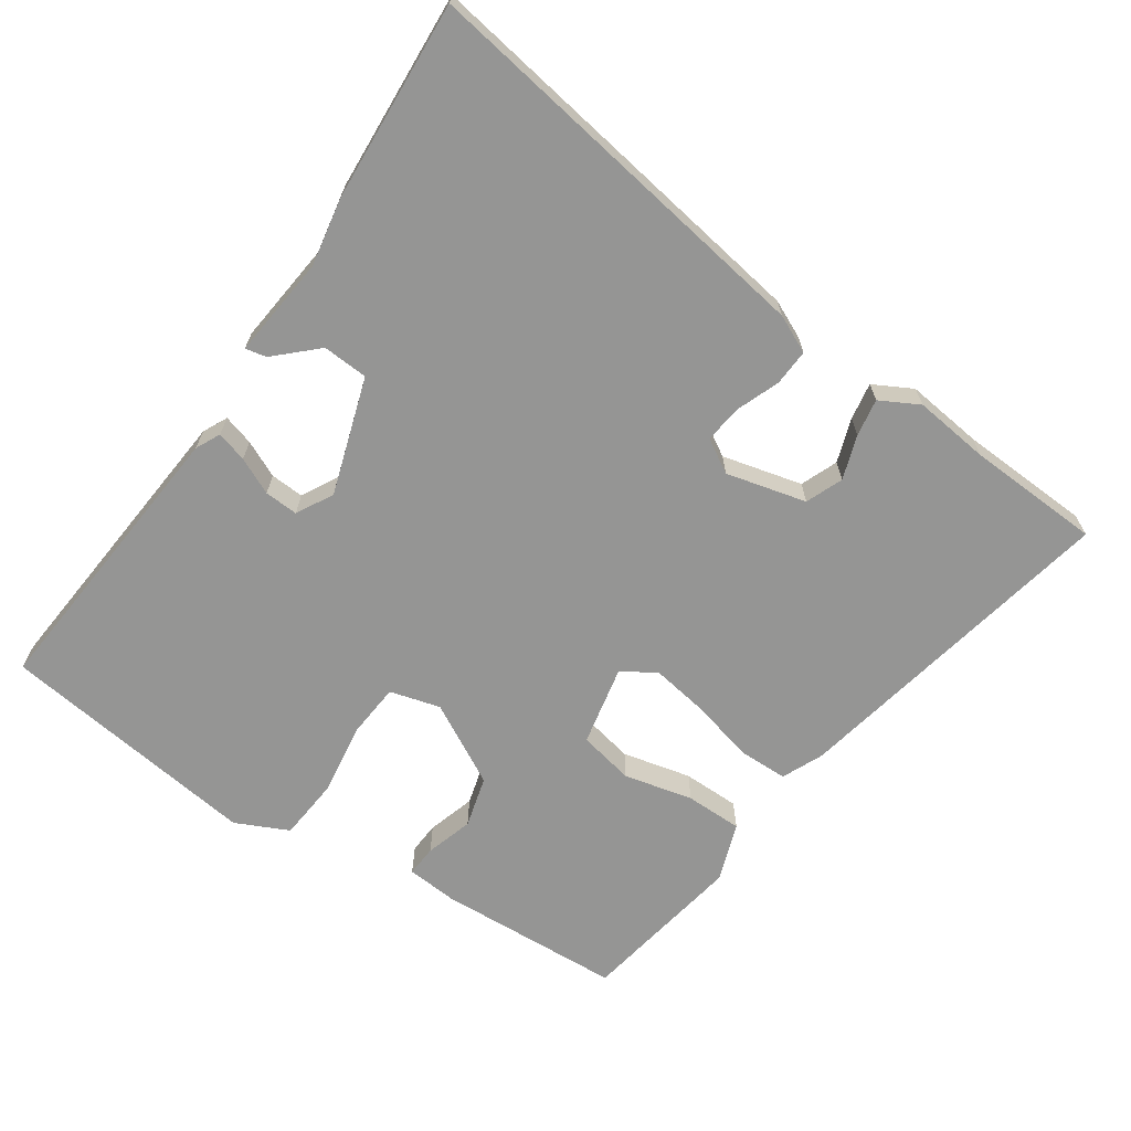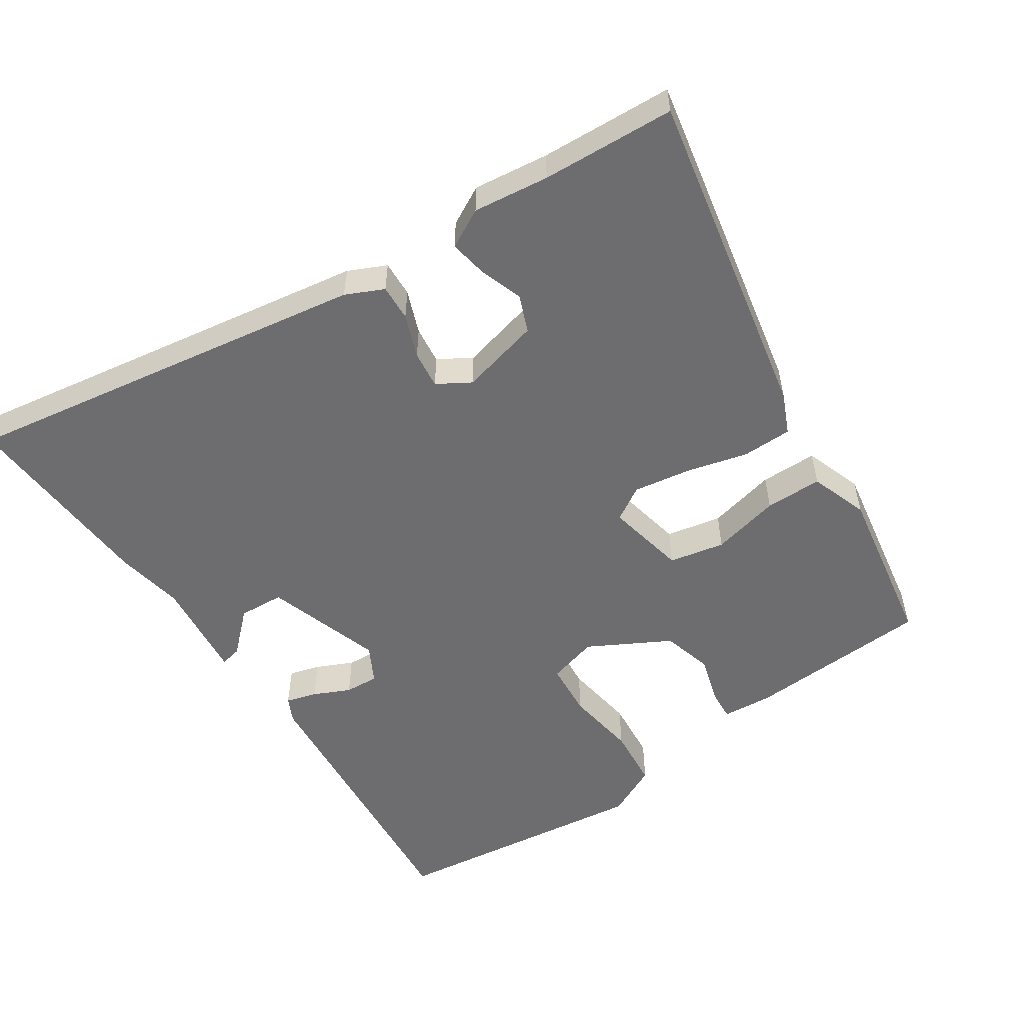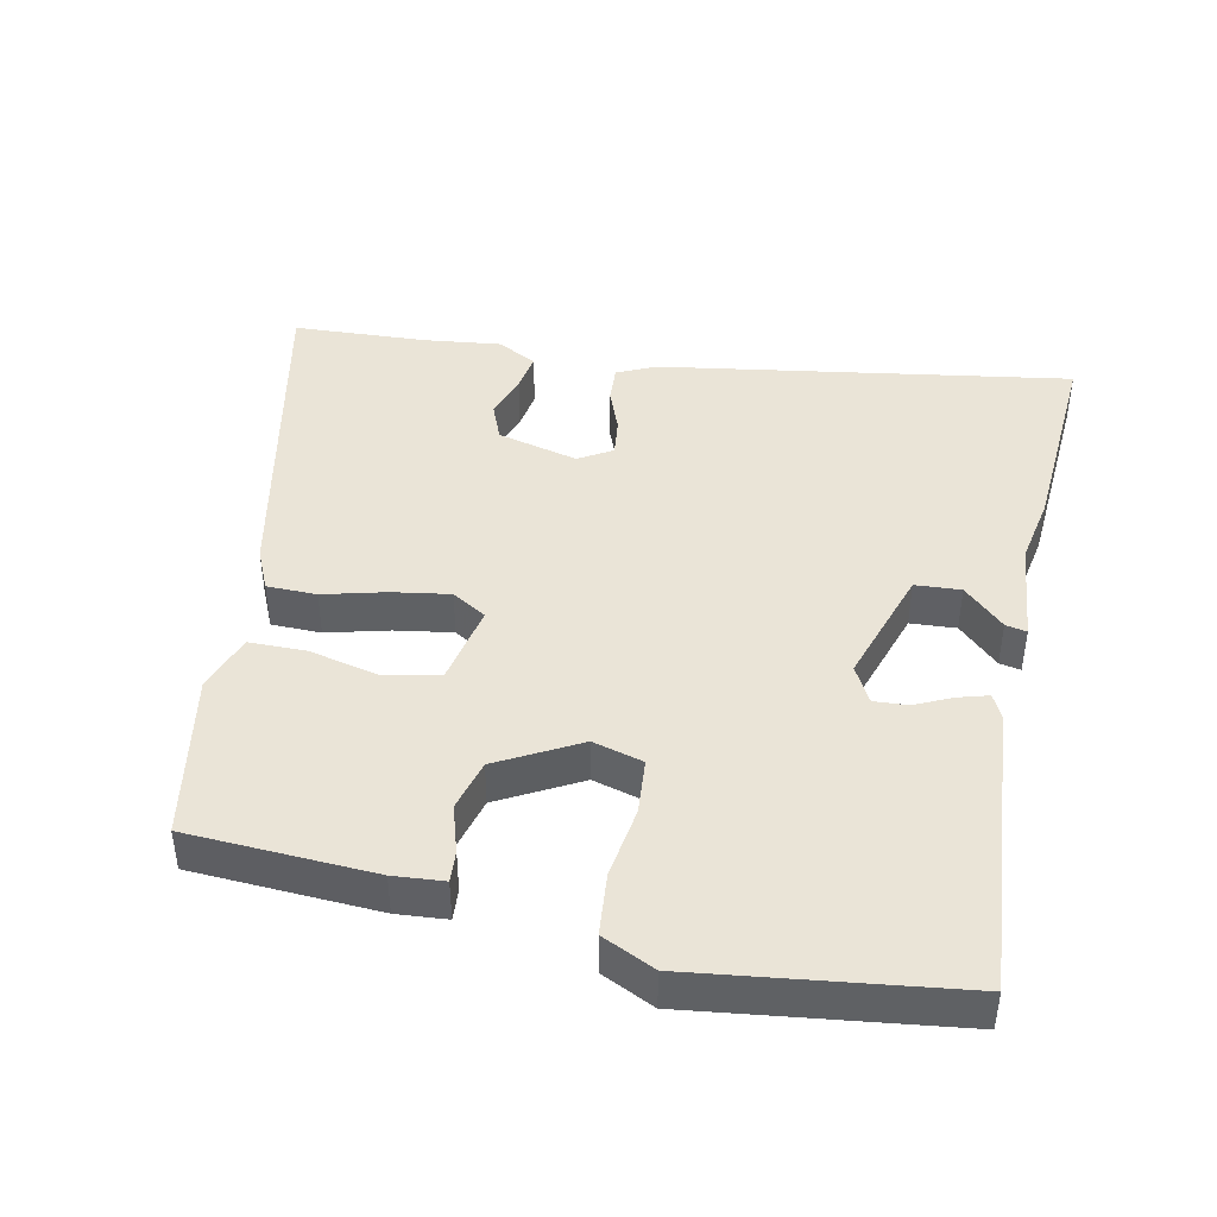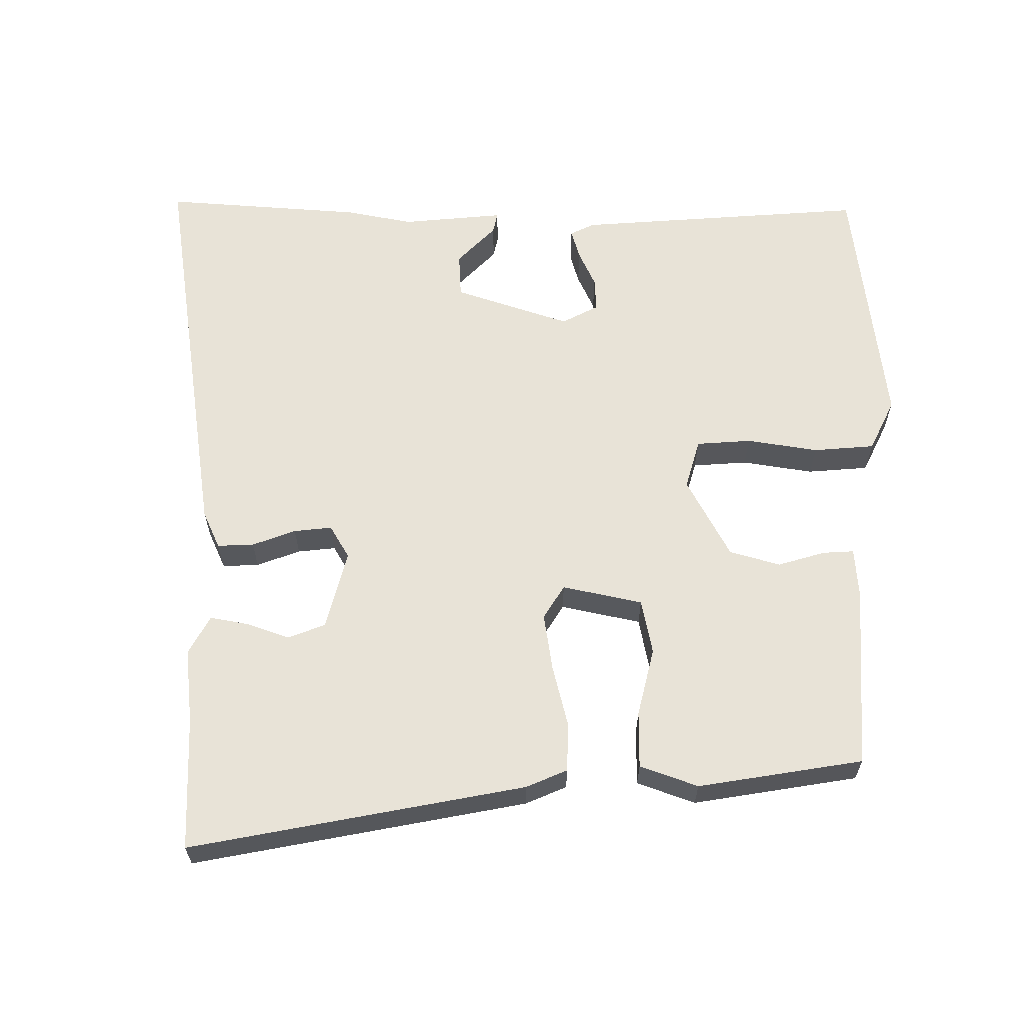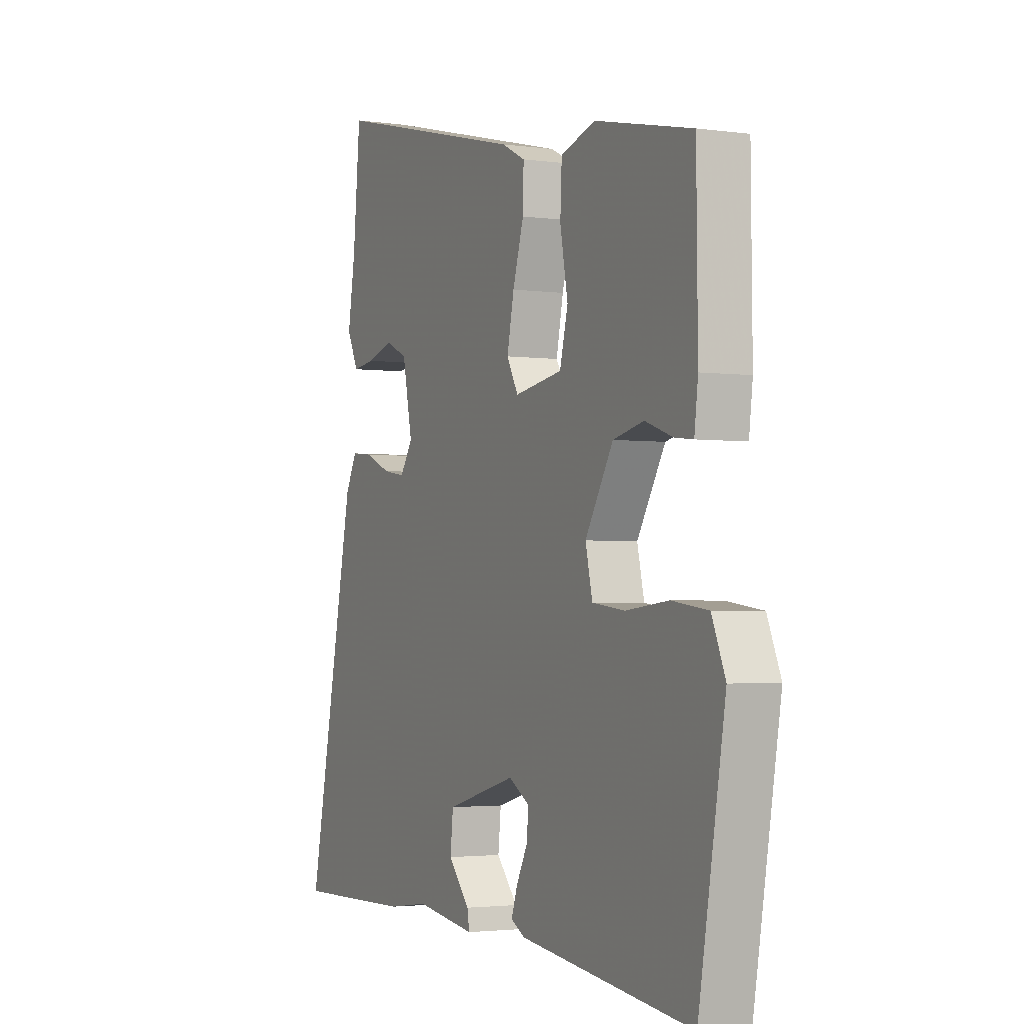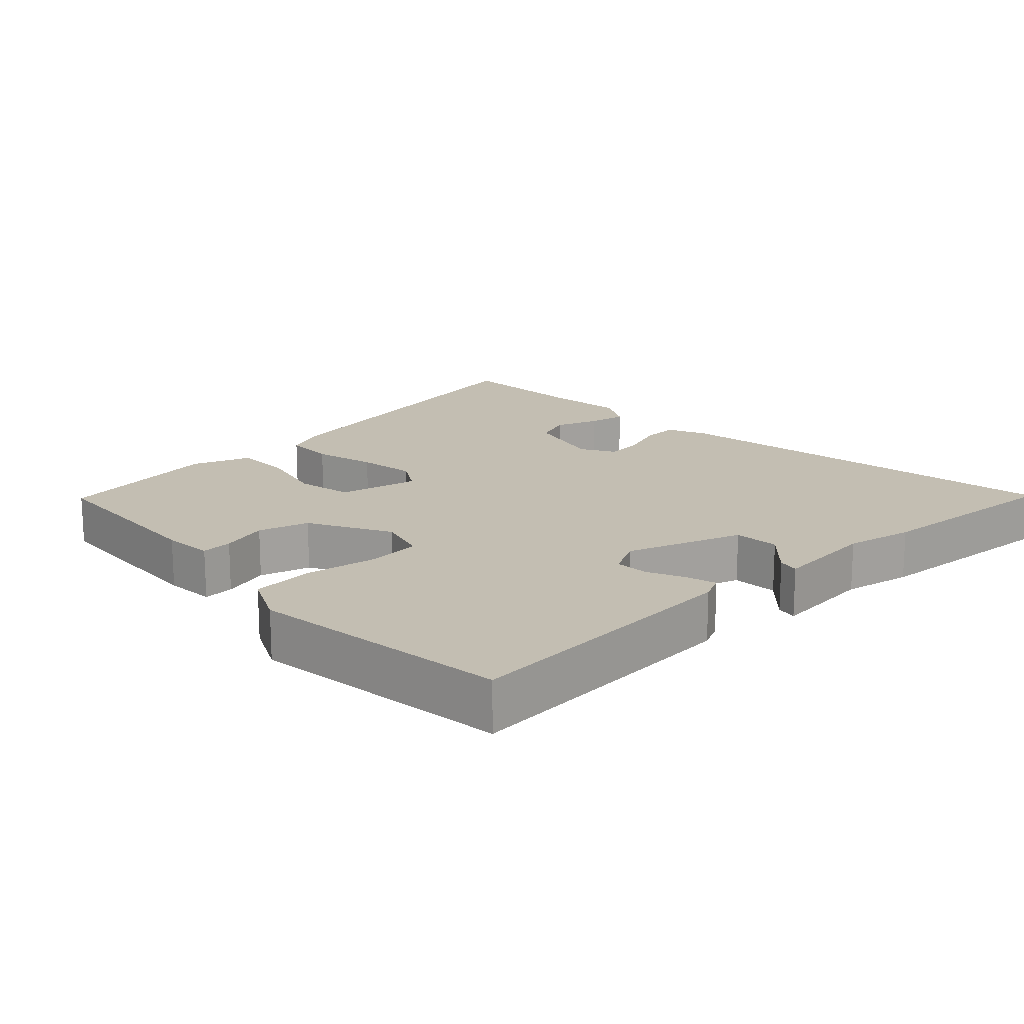
<metadata>
{"format":"obj","ext":"obj","renderer":"f3d","projection":"perspective","resolution":1024,"background":"white","views":[{"elev":-67.4,"azim":-121.7,"up":"+Y"},{"elev":-54.1,"azim":-53.7,"up":"+Y"},{"elev":43.6,"azim":104.2,"up":"+Y"},{"elev":62.1,"azim":3.2,"up":"+Y"},{"elev":-2.6,"azim":64.0,"up":"+Z"},{"elev":17.3,"azim":139.6,"up":"+Y"}]}
</metadata>
<code>
v 0.477 0.07 -0.548
v 0.053 0.07 -0.494
v 0.018 0.07 -0.475
v 0.033 0.07 -0.431
v 0.06 0.07 -0.379
v 0.065 0.07 -0.33
v 0.013 0.07 -0.299
v -0.159 0.07 -0.347
v -0.166 0.07 -0.413
v -0.113 0.07 -0.474
v -0.108 0.07 -0.505
v -0.256 0.07 -0.483
v -0.356 0.07 -0.497
v -0.648 0.07 -0.503
v -0.528 0.07 0.087
v -0.5 0.07 0.141
v -0.447 0.07 0.136
v -0.385 0.07 0.109
v -0.33 0.07 0.1
v -0.299 0.07 0.147
v -0.323 0.07 0.265
v -0.376 0.07 0.289
v -0.441 0.07 0.27
v -0.496 0.07 0.263
v -0.524 0.07 0.321
v -0.506 0.07 0.431
v -0.488 0.07 0.625
v -0.006 0.07 0.506
v 0.052 0.07 0.477
v 0.05 0.07 0.405
v 0.023 0.07 0.316
v 0.006 0.07 0.233
v 0.034 0.07 0.182
v 0.152 0.07 0.201
v 0.172 0.07 0.281
v 0.153 0.07 0.382
v 0.157 0.07 0.465
v 0.243 0.07 0.491
v 0.481 0.07 0.439
v 0.484 0.07 0.169
v 0.475 0.07 0.096
v 0.43 0.07 0.101
v 0.362 0.07 0.125
v 0.287 0.07 0.108
v 0.218 0.07 -0.007
v 0.235 0.07 -0.081
v 0.315 0.07 -0.091
v 0.42 0.07 -0.08
v 0.509 0.07 -0.092
v 0.542 0.07 -0.17
v 0.477 0 -0.548
v 0.053 0 -0.494
v 0.018 0 -0.475
v 0.033 0 -0.431
v 0.06 0 -0.379
v 0.065 0 -0.33
v 0.013 0 -0.299
v -0.159 0 -0.347
v -0.166 0 -0.413
v -0.113 0 -0.474
v -0.108 0 -0.505
v -0.256 0 -0.483
v -0.356 0 -0.497
v -0.648 0 -0.503
v -0.528 0 0.087
v -0.5 0 0.141
v -0.447 0 0.136
v -0.385 0 0.109
v -0.33 0 0.1
v -0.299 0 0.147
v -0.323 0 0.265
v -0.376 0 0.289
v -0.441 0 0.27
v -0.496 0 0.263
v -0.524 0 0.321
v -0.506 0 0.431
v -0.488 0 0.625
v -0.006 0 0.506
v 0.052 0 0.477
v 0.05 0 0.405
v 0.023 0 0.316
v 0.006 0 0.233
v 0.034 0 0.182
v 0.152 0 0.201
v 0.172 0 0.281
v 0.153 0 0.382
v 0.157 0 0.465
v 0.243 0 0.491
v 0.481 0 0.439
v 0.484 0 0.169
v 0.475 0 0.096
v 0.43 0 0.101
v 0.362 0 0.125
v 0.287 0 0.108
v 0.218 0 -0.007
v 0.235 0 -0.081
v 0.315 0 -0.091
v 0.42 0 -0.08
v 0.509 0 -0.092
v 0.542 0 -0.17
f 47 48 49 50
f 46 47 50 1
f 40 41 42 43
f 40 43 44
f 39 40 44
f 38 39 44 45
f 35 36 37 38
f 34 35 38 45
f 28 29 30 31
f 26 27 28 31
f 26 31 32
f 22 23 24 25
f 22 25 26 32
f 15 16 17 18
f 15 18 19
f 12 13 14 15
f 12 15 19
f 9 10 11 12
f 8 9 12 19
f 7 8 19 20
f 2 3 4 5
f 46 1 2 5
f 46 5 6
f 33 34 45 46
f 33 46 6 7
f 21 22 32 33
f 7 20 21 33
f 100 99 98 97
f 51 100 97 96
f 93 92 91 90
f 94 93 90
f 94 90 89
f 95 94 89 88
f 88 87 86 85
f 95 88 85 84
f 81 80 79 78
f 81 78 77 76
f 82 81 76
f 75 74 73 72
f 82 76 75 72
f 68 67 66 65
f 69 68 65
f 65 64 63 62
f 69 65 62
f 62 61 60 59
f 69 62 59 58
f 70 69 58 57
f 55 54 53 52
f 55 52 51 96
f 56 55 96
f 96 95 84 83
f 57 56 96 83
f 83 82 72 71
f 83 71 70 57
f 1 51 52 2
f 2 52 53 3
f 3 53 54 4
f 4 54 55 5
f 5 55 56 6
f 6 56 57 7
f 7 57 58 8
f 8 58 59 9
f 9 59 60 10
f 10 60 61 11
f 11 61 62 12
f 12 62 63 13
f 13 63 64 14
f 14 64 65 15
f 15 65 66 16
f 16 66 67 17
f 17 67 68 18
f 18 68 69 19
f 19 69 70 20
f 20 70 71 21
f 21 71 72 22
f 22 72 73 23
f 23 73 74 24
f 24 74 75 25
f 25 75 76 26
f 26 76 77 27
f 27 77 78 28
f 28 78 79 29
f 29 79 80 30
f 30 80 81 31
f 31 81 82 32
f 32 82 83 33
f 33 83 84 34
f 34 84 85 35
f 35 85 86 36
f 36 86 87 37
f 37 87 88 38
f 38 88 89 39
f 39 89 90 40
f 40 90 91 41
f 41 91 92 42
f 42 92 93 43
f 43 93 94 44
f 44 94 95 45
f 45 95 96 46
f 46 96 97 47
f 47 97 98 48
f 48 98 99 49
f 49 99 100 50
f 50 100 51 1

</code>
